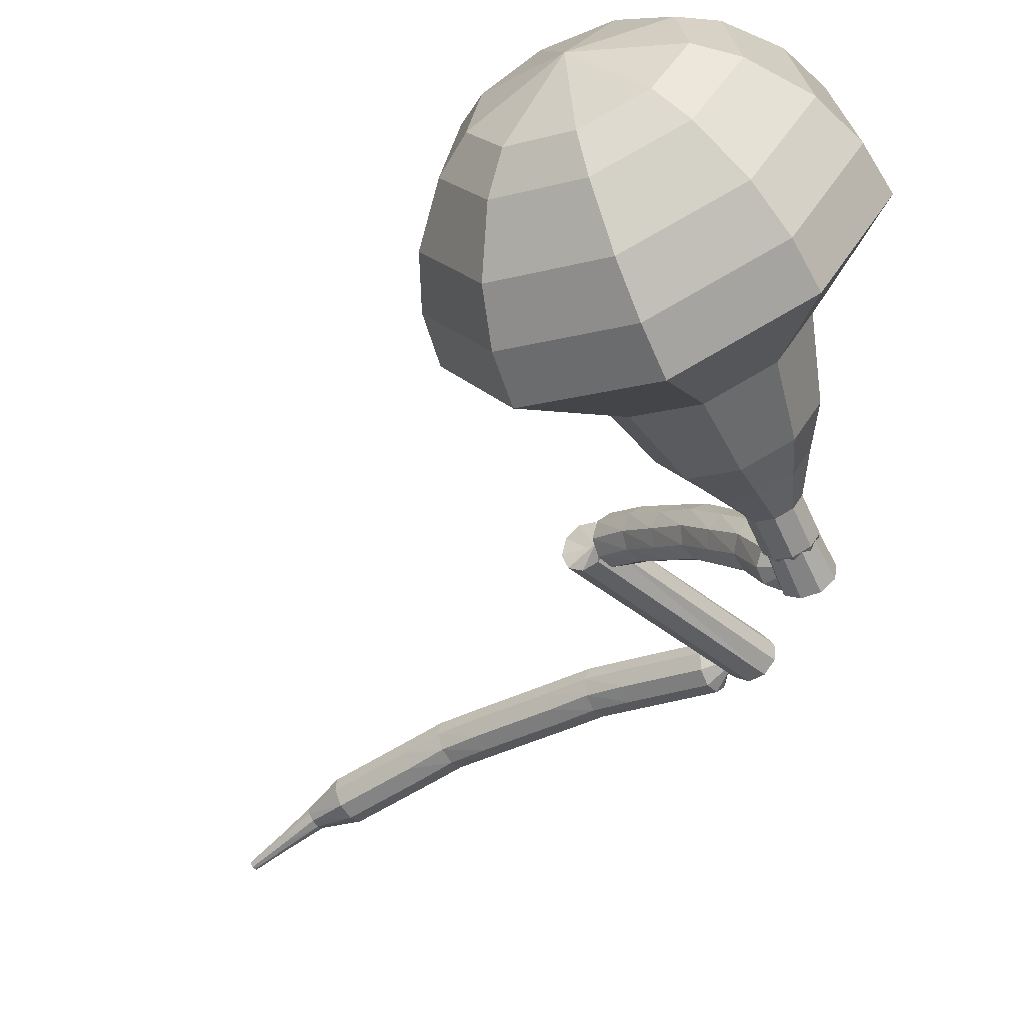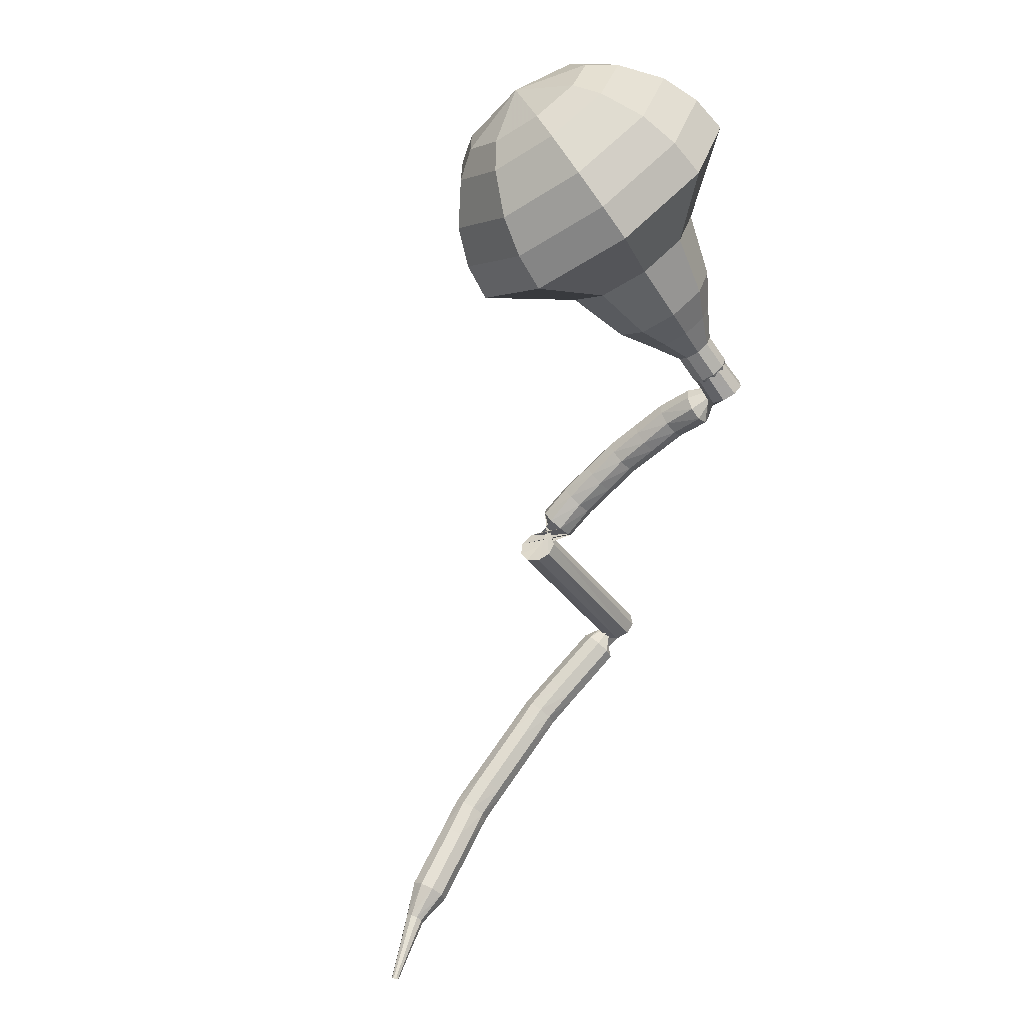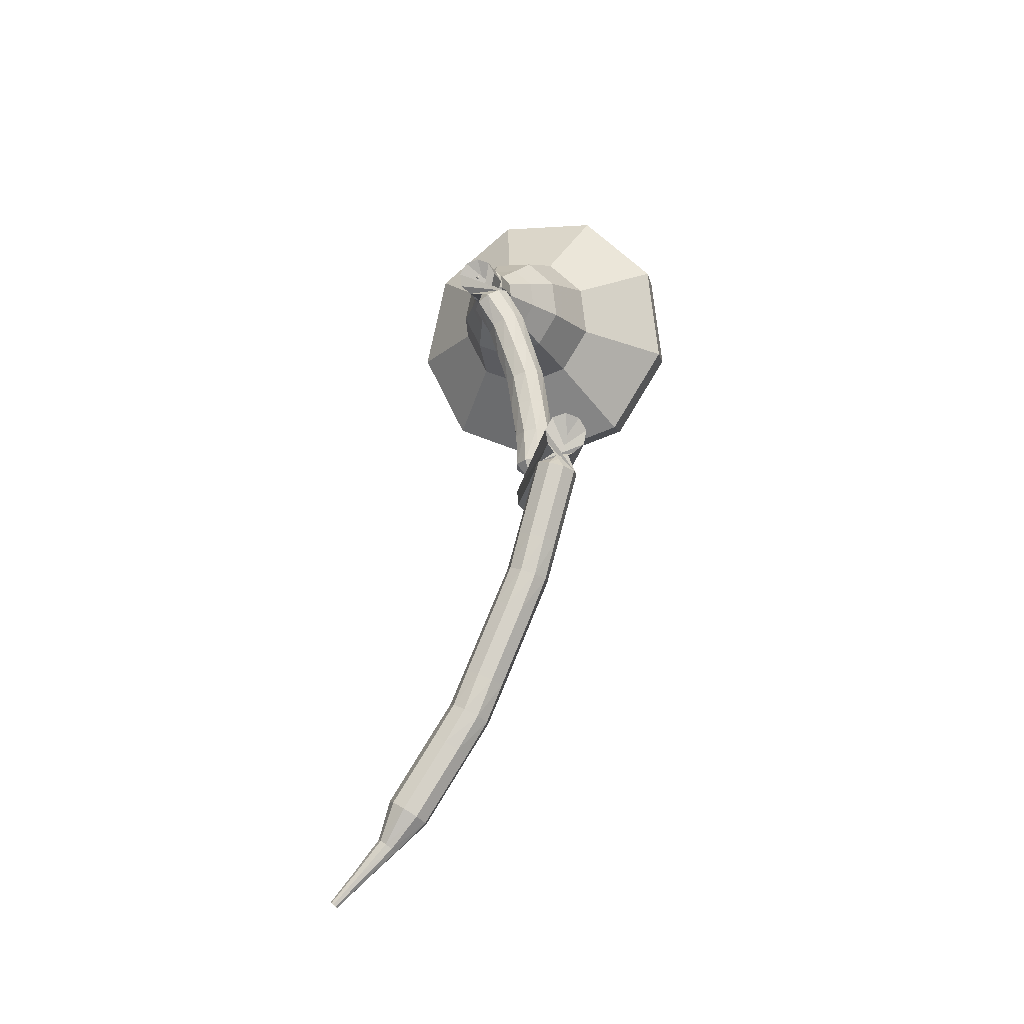
<metadata>
{"format":"obj","ext":"obj","renderer":"f3d","projection":"perspective","resolution":1024,"background":"white","views":[{"elev":-28.9,"azim":4.7,"up":"+Y"},{"elev":31.4,"azim":-45.2,"up":"+Z"},{"elev":-70.5,"azim":68.2,"up":"+Z"}]}
</metadata>
<code>
g tube1
v 158.1 138.5 212.6
v 155.6 140 210.8
v 152.4 139.3 209.8
v 150 137 210.1
v 149.5 134 211.6
v 151.2 131.7 213.6
v 154.2 131.3 215.1
v 157.1 132.9 215.4
v 158.7 135.7 214.4
v 158.1 138.5 212.6
v 156.7 138.2 213.4
v 154.9 139.2 212
v 152.5 138.8 211.3
v 150.8 137 211.6
v 150.4 134.8 212.7
v 151.6 133.2 214.1
v 153.8 132.9 215.2
v 156 134.1 215.4
v 157.1 136.1 214.7
v 156.7 138.2 213.4
v 153.5 136.5 214.1
v 153.5 136.5 214.1
v 153.5 136.5 214.1
v 153.5 136.5 214.1
v 153.5 136.5 214.1
v 153.5 136.5 214.1
v 153.5 136.5 214.1
v 153.5 136.5 214.1
v 153.5 136.5 214.1
v 153.5 136.5 214.1
v 159.4 126.6 197.8
v 159.3 127.2 197.5
v 159.6 127.8 197.3
v 160.2 128.1 197.4
v 160.8 128 197.6
v 161.2 127.6 198
v 161.1 126.9 198.3
v 160.6 126.5 198.3
v 159.9 126.3 198.1
v 159.4 126.6 197.8
v 160.3 129 196.8
v 160.3 128.5 196.3
v 159.9 128 196
v 159.3 127.7 196.1
v 158.8 127.8 196.5
v 158.6 128.1 197.1
v 158.8 128.6 197.5
v 159.3 129 197.6
v 159.9 129.2 197.3
v 160.3 129 196.8
v 159.5 130.2 195.7
v 159.6 129.8 195.2
v 159.3 129.2 195
v 158.7 128.9 195.1
v 158.1 128.9 195.5
v 157.9 129.2 196
v 158 129.7 196.4
v 158.5 130.2 196.5
v 159.1 130.4 196.2
v 159.5 130.2 195.7
v 158.5 131.3 194.6
v 158.6 130.8 194.1
v 158.4 130.2 193.8
v 157.9 129.8 193.9
v 157.3 129.7 194.3
v 157 130 194.8
v 157 130.6 195.2
v 157.4 131.1 195.3
v 158 131.4 195.1
v 158.5 131.3 194.6
v 157.5 132.2 193.4
v 157.7 131.8 192.9
v 157.5 131.2 192.7
v 157 130.7 192.8
v 156.5 130.6 193.2
v 156.1 130.9 193.7
v 156.1 131.4 194
v 156.4 132 194.1
v 157 132.3 193.9
v 157.5 132.2 193.4
v 156.3 133 192.2
v 156.6 132.5 191.7
v 156.5 131.9 191.5
v 156 131.4 191.6
v 155.5 131.2 191.9
v 155.1 131.5 192.4
v 155 132 192.8
v 155.3 132.6 192.9
v 155.8 133 192.7
v 156.3 133 192.2
v 155.2 133.7 191
v 155.5 133.3 190.5
v 155.4 132.6 190.3
v 155 132.1 190.4
v 154.5 131.9 190.7
v 154.1 132.1 191.2
v 154 132.6 191.6
v 154.2 133.3 191.7
v 154.7 133.7 191.4
v 155.2 133.7 191
v 154 134.2 189.7
v 154.3 133.8 189.3
v 154.3 133.2 189
v 154 132.6 189.1
v 153.5 132.3 189.5
v 153 132.5 190
v 152.8 133.1 190.3
v 153 133.7 190.4
v 153.5 134.2 190.2
v 154 134.2 189.7
v 152.4 132.8 188.5
v 151.8 133 188.2
v 151.6 133.7 188
v 151.8 134.3 188.1
v 152.3 134.7 188.3
v 152.9 134.7 188.6
v 153.3 134.2 188.9
v 153.3 133.5 188.9
v 153 132.9 188.8
v 152.4 132.8 188.5
v 158.2 131.8 180.6
v 157.7 132.2 180.3
v 157.5 132.8 180.2
v 157.8 133.4 180.2
v 158.3 133.8 180.5
v 158.9 133.7 180.8
v 159.3 133.2 181
v 159.3 132.5 181.1
v 158.9 132 180.9
v 158.2 131.8 180.6
v 157 133.9 179.8
v 157.3 133.7 179.2
v 157.4 133.1 178.9
v 157.3 132.4 179
v 157 132 179.5
v 156.7 132 180.1
v 156.4 132.5 180.5
v 156.4 133.1 180.6
v 156.6 133.7 180.3
v 157 133.9 179.8
v 155.4 134 178.9
v 155.7 133.8 178.3
v 155.9 133.2 178
v 155.8 132.5 178.1
v 155.5 132.1 178.6
v 155.1 132.1 179.2
v 154.9 132.6 179.6
v 154.9 133.3 179.7
v 155.1 133.8 179.4
v 155.4 134 178.9
v 153.9 134.2 178
v 154.2 133.9 177.4
v 154.3 133.3 177.2
v 154.2 132.6 177.3
v 153.9 132.2 177.7
v 153.6 132.2 178.3
v 153.4 132.7 178.8
v 153.4 133.4 178.9
v 153.6 134 178.6
v 153.9 134.2 178
v 152.3 134.3 177.1
v 152.6 134.1 176.6
v 152.8 133.5 176.3
v 152.7 132.8 176.4
v 152.5 132.3 176.8
v 152.1 132.3 177.4
v 151.9 132.8 177.9
v 151.8 133.5 178
v 152 134.1 177.7
v 152.3 134.3 177.1
v 150.7 134.2 176.2
v 151 134 175.7
v 151.2 133.4 175.4
v 151.2 132.7 175.5
v 151 132.2 176
v 150.7 132.2 176.5
v 150.4 132.6 177
v 150.3 133.3 177.1
v 150.4 133.9 176.8
v 150.7 134.2 176.2
v 149.2 134.1 175.4
v 149.5 133.8 174.8
v 149.7 133.3 174.5
v 149.7 132.6 174.6
v 149.5 132.1 175.1
v 149.1 132.1 175.7
v 148.8 132.5 176.1
v 148.7 133.2 176.2
v 148.9 133.8 175.9
v 149.2 134.1 175.4
v 147.6 133.9 174.5
v 148 133.7 173.9
v 148.2 133.2 173.6
v 148.2 132.5 173.7
v 147.9 132 174.2
v 147.6 132 174.8
v 147.3 132.4 175.2
v 147.2 133.1 175.4
v 147.3 133.7 175.1
v 147.6 133.9 174.5
v 146 133.8 173.6
v 146.3 133.6 173.1
v 146.6 133.1 172.8
v 146.7 132.4 172.9
v 146.5 131.9 173.3
v 146.1 131.9 173.9
v 145.8 132.3 174.4
v 145.7 132.9 174.5
v 145.7 133.5 174.2
v 146 133.8 173.6
v 144.4 133.4 172.8
v 144.8 133.3 172.2
v 145.1 132.7 171.9
v 145.2 132.1 172
v 145 131.6 172.5
v 144.7 131.5 173.1
v 144.4 131.9 173.5
v 144.1 132.5 173.6
v 144.2 133.1 173.3
v 144.4 133.4 172.8
v 142.9 133 171.9
v 143.3 132.9 171.4
v 143.6 132.3 171.1
v 143.7 131.7 171.2
v 143.5 131.2 171.6
v 143.2 131.1 172.2
v 142.9 131.5 172.7
v 142.6 132.1 172.8
v 142.7 132.7 172.5
v 142.9 133 171.9
v 141.4 132.6 171.1
v 141.8 132.5 170.5
v 142.1 131.9 170.2
v 142.2 131.3 170.3
v 142 130.8 170.8
v 141.7 130.7 171.4
v 141.4 131.1 171.8
v 141.1 131.7 171.9
v 141.2 132.3 171.6
v 141.4 132.6 171.1
v 140 131.7 170.2
v 140.2 131.7 169.9
v 140.3 131.4 169.8
v 140.4 131.1 169.8
v 140.4 130.9 170.1
v 140.2 130.8 170.4
v 140 131 170.6
v 139.9 131.3 170.6
v 139.9 131.6 170.5
v 140 131.7 170.2
v 138.6 130.9 169.4
v 138.7 130.8 169.2
v 138.8 130.7 169.1
v 138.9 130.5 169.2
v 138.9 130.3 169.3
v 138.8 130.3 169.5
v 138.7 130.4 169.7
v 138.6 130.5 169.7
v 138.5 130.7 169.6
v 138.6 130.9 169.4
v 137.2 130 168.6
v 137.3 130 168.5
v 137.4 129.9 168.4
v 137.4 129.8 168.5
v 137.4 129.7 168.6
v 137.4 129.7 168.7
v 137.3 129.7 168.8
v 137.2 129.8 168.8
v 137.2 130 168.7
v 137.2 130 168.6
f 1 2 12
f 12 11 1
f 2 3 13
f 13 12 2
f 3 4 14
f 14 13 3
f 4 5 15
f 15 14 4
f 5 6 16
f 16 15 5
f 6 7 17
f 17 16 6
f 7 8 18
f 18 17 7
f 8 9 19
f 19 18 8
f 9 10 20
f 20 19 9
f 11 12 22
f 22 21 11
f 12 13 23
f 23 22 12
f 13 14 24
f 24 23 13
f 14 15 25
f 25 24 14
f 15 16 26
f 26 25 15
f 16 17 27
f 27 26 16
f 17 18 28
f 28 27 17
f 18 19 29
f 29 28 18
f 19 20 30
f 30 29 19
f 21 22 32
f 32 31 21
f 22 23 33
f 33 32 22
f 23 24 34
f 34 33 23
f 24 25 35
f 35 34 24
f 25 26 36
f 36 35 25
f 26 27 37
f 37 36 26
f 27 28 38
f 38 37 27
f 28 29 39
f 39 38 28
f 29 30 40
f 40 39 29
f 31 32 42
f 42 41 31
f 32 33 43
f 43 42 32
f 33 34 44
f 44 43 33
f 34 35 45
f 45 44 34
f 35 36 46
f 46 45 35
f 36 37 47
f 47 46 36
f 37 38 48
f 48 47 37
f 38 39 49
f 49 48 38
f 39 40 50
f 50 49 39
f 41 42 52
f 52 51 41
f 42 43 53
f 53 52 42
f 43 44 54
f 54 53 43
f 44 45 55
f 55 54 44
f 45 46 56
f 56 55 45
f 46 47 57
f 57 56 46
f 47 48 58
f 58 57 47
f 48 49 59
f 59 58 48
f 49 50 60
f 60 59 49
f 51 52 62
f 62 61 51
f 52 53 63
f 63 62 52
f 53 54 64
f 64 63 53
f 54 55 65
f 65 64 54
f 55 56 66
f 66 65 55
f 56 57 67
f 67 66 56
f 57 58 68
f 68 67 57
f 58 59 69
f 69 68 58
f 59 60 70
f 70 69 59
f 61 62 72
f 72 71 61
f 62 63 73
f 73 72 62
f 63 64 74
f 74 73 63
f 64 65 75
f 75 74 64
f 65 66 76
f 76 75 65
f 66 67 77
f 77 76 66
f 67 68 78
f 78 77 67
f 68 69 79
f 79 78 68
f 69 70 80
f 80 79 69
f 71 72 82
f 82 81 71
f 72 73 83
f 83 82 72
f 73 74 84
f 84 83 73
f 74 75 85
f 85 84 74
f 75 76 86
f 86 85 75
f 76 77 87
f 87 86 76
f 77 78 88
f 88 87 77
f 78 79 89
f 89 88 78
f 79 80 90
f 90 89 79
f 81 82 92
f 92 91 81
f 82 83 93
f 93 92 82
f 83 84 94
f 94 93 83
f 84 85 95
f 95 94 84
f 85 86 96
f 96 95 85
f 86 87 97
f 97 96 86
f 87 88 98
f 98 97 87
f 88 89 99
f 99 98 88
f 89 90 100
f 100 99 89
f 91 92 102
f 102 101 91
f 92 93 103
f 103 102 92
f 93 94 104
f 104 103 93
f 94 95 105
f 105 104 94
f 95 96 106
f 106 105 95
f 96 97 107
f 107 106 96
f 97 98 108
f 108 107 97
f 98 99 109
f 109 108 98
f 99 100 110
f 110 109 99
f 101 102 112
f 112 111 101
f 102 103 113
f 113 112 102
f 103 104 114
f 114 113 103
f 104 105 115
f 115 114 104
f 105 106 116
f 116 115 105
f 106 107 117
f 117 116 106
f 107 108 118
f 118 117 107
f 108 109 119
f 119 118 108
f 109 110 120
f 120 119 109
f 111 112 122
f 122 121 111
f 112 113 123
f 123 122 112
f 113 114 124
f 124 123 113
f 114 115 125
f 125 124 114
f 115 116 126
f 126 125 115
f 116 117 127
f 127 126 116
f 117 118 128
f 128 127 117
f 118 119 129
f 129 128 118
f 119 120 130
f 130 129 119
f 121 122 132
f 132 131 121
f 122 123 133
f 133 132 122
f 123 124 134
f 134 133 123
f 124 125 135
f 135 134 124
f 125 126 136
f 136 135 125
f 126 127 137
f 137 136 126
f 127 128 138
f 138 137 127
f 128 129 139
f 139 138 128
f 129 130 140
f 140 139 129
f 131 132 142
f 142 141 131
f 132 133 143
f 143 142 132
f 133 134 144
f 144 143 133
f 134 135 145
f 145 144 134
f 135 136 146
f 146 145 135
f 136 137 147
f 147 146 136
f 137 138 148
f 148 147 137
f 138 139 149
f 149 148 138
f 139 140 150
f 150 149 139
f 141 142 152
f 152 151 141
f 142 143 153
f 153 152 142
f 143 144 154
f 154 153 143
f 144 145 155
f 155 154 144
f 145 146 156
f 156 155 145
f 146 147 157
f 157 156 146
f 147 148 158
f 158 157 147
f 148 149 159
f 159 158 148
f 149 150 160
f 160 159 149
f 151 152 162
f 162 161 151
f 152 153 163
f 163 162 152
f 153 154 164
f 164 163 153
f 154 155 165
f 165 164 154
f 155 156 166
f 166 165 155
f 156 157 167
f 167 166 156
f 157 158 168
f 168 167 157
f 158 159 169
f 169 168 158
f 159 160 170
f 170 169 159
f 161 162 172
f 172 171 161
f 162 163 173
f 173 172 162
f 163 164 174
f 174 173 163
f 164 165 175
f 175 174 164
f 165 166 176
f 176 175 165
f 166 167 177
f 177 176 166
f 167 168 178
f 178 177 167
f 168 169 179
f 179 178 168
f 169 170 180
f 180 179 169
f 171 172 182
f 182 181 171
f 172 173 183
f 183 182 172
f 173 174 184
f 184 183 173
f 174 175 185
f 185 184 174
f 175 176 186
f 186 185 175
f 176 177 187
f 187 186 176
f 177 178 188
f 188 187 177
f 178 179 189
f 189 188 178
f 179 180 190
f 190 189 179
f 181 182 192
f 192 191 181
f 182 183 193
f 193 192 182
f 183 184 194
f 194 193 183
f 184 185 195
f 195 194 184
f 185 186 196
f 196 195 185
f 186 187 197
f 197 196 186
f 187 188 198
f 198 197 187
f 188 189 199
f 199 198 188
f 189 190 200
f 200 199 189
f 191 192 202
f 202 201 191
f 192 193 203
f 203 202 192
f 193 194 204
f 204 203 193
f 194 195 205
f 205 204 194
f 195 196 206
f 206 205 195
f 196 197 207
f 207 206 196
f 197 198 208
f 208 207 197
f 198 199 209
f 209 208 198
f 199 200 210
f 210 209 199
f 201 202 212
f 212 211 201
f 202 203 213
f 213 212 202
f 203 204 214
f 214 213 203
f 204 205 215
f 215 214 204
f 205 206 216
f 216 215 205
f 206 207 217
f 217 216 206
f 207 208 218
f 218 217 207
f 208 209 219
f 219 218 208
f 209 210 220
f 220 219 209
f 211 212 222
f 222 221 211
f 212 213 223
f 223 222 212
f 213 214 224
f 224 223 213
f 214 215 225
f 225 224 214
f 215 216 226
f 226 225 215
f 216 217 227
f 227 226 216
f 217 218 228
f 228 227 217
f 218 219 229
f 229 228 218
f 219 220 230
f 230 229 219
f 221 222 232
f 232 231 221
f 222 223 233
f 233 232 222
f 223 224 234
f 234 233 223
f 224 225 235
f 235 234 224
f 225 226 236
f 236 235 225
f 226 227 237
f 237 236 226
f 227 228 238
f 238 237 227
f 228 229 239
f 239 238 228
f 229 230 240
f 240 239 229
f 231 232 242
f 242 241 231
f 232 233 243
f 243 242 232
f 233 234 244
f 244 243 233
f 234 235 245
f 245 244 234
f 235 236 246
f 246 245 235
f 236 237 247
f 247 246 236
f 237 238 248
f 248 247 237
f 238 239 249
f 249 248 238
f 239 240 250
f 250 249 239
f 241 242 252
f 252 251 241
f 242 243 253
f 253 252 242
f 243 244 254
f 254 253 243
f 244 245 255
f 255 254 244
f 245 246 256
f 256 255 245
f 246 247 257
f 257 256 246
f 247 248 258
f 258 257 247
f 248 249 259
f 259 258 248
f 249 250 260
f 260 259 249
f 251 252 262
f 262 261 251
f 252 253 263
f 263 262 252
f 253 254 264
f 264 263 253
f 254 255 265
f 265 264 254
f 255 256 266
f 266 265 255
f 256 257 267
f 267 266 256
f 257 258 268
f 268 267 257
f 258 259 269
f 269 268 258
f 259 260 270
f 270 269 259
v 160.2 127.2 197.8
v 160.2 127.2 197.8
v 160.2 127.2 197.8
v 160.2 127.2 197.8
v 160.2 127.2 197.8
v 160.2 127.2 197.8
v 160.2 127.2 197.8
v 160.2 127.2 197.8
v 160.2 127.2 197.8
v 160.2 127.2 197.8
v 160.5 128.6 199.1
v 160 128.8 198.7
v 159.4 128.7 198.5
v 158.9 128.2 198.6
v 158.8 127.6 198.9
v 159.1 127.2 199.3
v 159.7 127.1 199.6
v 160.3 127.4 199.7
v 160.6 128 199.5
v 160.5 128.6 199.1
v 160 129.3 200.4
v 159.5 129.6 200
v 158.8 129.4 199.8
v 158.3 129 199.9
v 158.2 128.3 200.2
v 158.6 127.9 200.6
v 159.2 127.8 200.9
v 159.8 128.1 200.9
v 160.1 128.7 200.7
v 160 129.3 200.4
v 160.2 130.5 201.6
v 159.2 131 200.9
v 158 130.8 200.6
v 157.1 129.9 200.7
v 156.9 128.8 201.3
v 157.5 127.9 202
v 158.7 127.8 202.6
v 159.8 128.4 202.7
v 160.4 129.5 202.3
v 160.2 130.5 201.6
v 160.4 131.8 202.9
v 159 132.6 201.9
v 157.2 132.2 201.3
v 155.8 130.9 201.5
v 155.5 129.2 202.4
v 156.4 127.9 203.5
v 158.2 127.7 204.3
v 159.8 128.6 204.5
v 160.7 130.2 203.9
v 160.4 131.8 202.9
v 160.1 133.8 205.5
v 158.2 134.9 204.1
v 155.8 134.4 203.3
v 154 132.6 203.6
v 153.6 130.3 204.7
v 154.8 128.6 206.2
v 157.1 128.3 207.3
v 159.4 129.5 207.6
v 160.5 131.7 206.8
v 160.1 133.8 205.5
v 162 137.4 208
v 158.3 139.6 205.2
v 153.5 138.6 203.8
v 149.8 135.1 204.3
v 149.1 130.5 206.5
v 151.6 127.1 209.5
v 156.1 126.5 211.7
v 160.6 128.9 212.2
v 163 133.2 210.8
v 162 137.4 208
v 161.2 138.2 209.5
v 157.6 140.2 206.9
v 152.9 139.3 205.4
v 149.4 135.9 205.9
v 148.7 131.5 208.1
v 151.1 128.2 211
v 155.5 127.6 213.1
v 159.8 129.9 213.6
v 162.1 134.1 212.2
v 161.2 138.2 209.5
v 160 138.6 211.1
v 156.7 140.4 208.7
v 152.5 139.6 207.4
v 149.4 136.5 207.8
v 148.7 132.6 209.8
v 150.9 129.7 212.3
v 154.8 129.1 214.3
v 158.7 131.2 214.7
v 160.8 134.9 213.5
v 160 138.6 211.1
v 158.1 138.5 212.6
v 155.6 140 210.8
v 152.4 139.3 209.8
v 150 137 210.1
v 149.5 134 211.6
v 151.2 131.7 213.6
v 154.2 131.3 215.1
v 157.1 132.9 215.4
v 158.7 135.7 214.4
v 158.1 138.5 212.6
v 156.7 138.2 213.4
v 154.9 139.2 212
v 152.5 138.8 211.3
v 150.8 137 211.6
v 150.4 134.8 212.7
v 151.6 133.2 214.1
v 153.8 132.9 215.2
v 156 134.1 215.4
v 157.1 136.1 214.7
v 156.7 138.2 213.4
v 153.5 136.5 214.1
v 153.5 136.5 214.1
v 153.5 136.5 214.1
v 153.5 136.5 214.1
v 153.5 136.5 214.1
v 153.5 136.5 214.1
v 153.5 136.5 214.1
v 153.5 136.5 214.1
v 153.5 136.5 214.1
v 153.5 136.5 214.1
f 271 272 282
f 282 281 271
f 272 273 283
f 283 282 272
f 273 274 284
f 284 283 273
f 274 275 285
f 285 284 274
f 275 276 286
f 286 285 275
f 276 277 287
f 287 286 276
f 277 278 288
f 288 287 277
f 278 279 289
f 289 288 278
f 279 280 290
f 290 289 279
f 281 282 292
f 292 291 281
f 282 283 293
f 293 292 282
f 283 284 294
f 294 293 283
f 284 285 295
f 295 294 284
f 285 286 296
f 296 295 285
f 286 287 297
f 297 296 286
f 287 288 298
f 298 297 287
f 288 289 299
f 299 298 288
f 289 290 300
f 300 299 289
f 291 292 302
f 302 301 291
f 292 293 303
f 303 302 292
f 293 294 304
f 304 303 293
f 294 295 305
f 305 304 294
f 295 296 306
f 306 305 295
f 296 297 307
f 307 306 296
f 297 298 308
f 308 307 297
f 298 299 309
f 309 308 298
f 299 300 310
f 310 309 299
f 301 302 312
f 312 311 301
f 302 303 313
f 313 312 302
f 303 304 314
f 314 313 303
f 304 305 315
f 315 314 304
f 305 306 316
f 316 315 305
f 306 307 317
f 317 316 306
f 307 308 318
f 318 317 307
f 308 309 319
f 319 318 308
f 309 310 320
f 320 319 309
f 311 312 322
f 322 321 311
f 312 313 323
f 323 322 312
f 313 314 324
f 324 323 313
f 314 315 325
f 325 324 314
f 315 316 326
f 326 325 315
f 316 317 327
f 327 326 316
f 317 318 328
f 328 327 317
f 318 319 329
f 329 328 318
f 319 320 330
f 330 329 319
f 321 322 332
f 332 331 321
f 322 323 333
f 333 332 322
f 323 324 334
f 334 333 323
f 324 325 335
f 335 334 324
f 325 326 336
f 336 335 325
f 326 327 337
f 337 336 326
f 327 328 338
f 338 337 327
f 328 329 339
f 339 338 328
f 329 330 340
f 340 339 329
f 331 332 342
f 342 341 331
f 332 333 343
f 343 342 332
f 333 334 344
f 344 343 333
f 334 335 345
f 345 344 334
f 335 336 346
f 346 345 335
f 336 337 347
f 347 346 336
f 337 338 348
f 348 347 337
f 338 339 349
f 349 348 338
f 339 340 350
f 350 349 339
f 341 342 352
f 352 351 341
f 342 343 353
f 353 352 342
f 343 344 354
f 354 353 343
f 344 345 355
f 355 354 344
f 345 346 356
f 356 355 345
f 346 347 357
f 357 356 346
f 347 348 358
f 358 357 347
f 348 349 359
f 359 358 348
f 349 350 360
f 360 359 349
f 351 352 362
f 362 361 351
f 352 353 363
f 363 362 352
f 353 354 364
f 364 363 353
f 354 355 365
f 365 364 354
f 355 356 366
f 366 365 355
f 356 357 367
f 367 366 356
f 357 358 368
f 368 367 357
f 358 359 369
f 369 368 358
f 359 360 370
f 370 369 359
f 361 362 372
f 372 371 361
f 362 363 373
f 373 372 362
f 363 364 374
f 374 373 363
f 364 365 375
f 375 374 364
f 365 366 376
f 376 375 365
f 366 367 377
f 377 376 366
f 367 368 378
f 378 377 367
f 368 369 379
f 379 378 368
f 369 370 380
f 380 379 369
f 371 372 382
f 382 381 371
f 372 373 383
f 383 382 372
f 373 374 384
f 384 383 373
f 374 375 385
f 385 384 374
f 375 376 386
f 386 385 375
f 376 377 387
f 387 386 376
f 377 378 388
f 388 387 377
f 378 379 389
f 389 388 378
f 379 380 390
f 390 389 379
g

</code>
